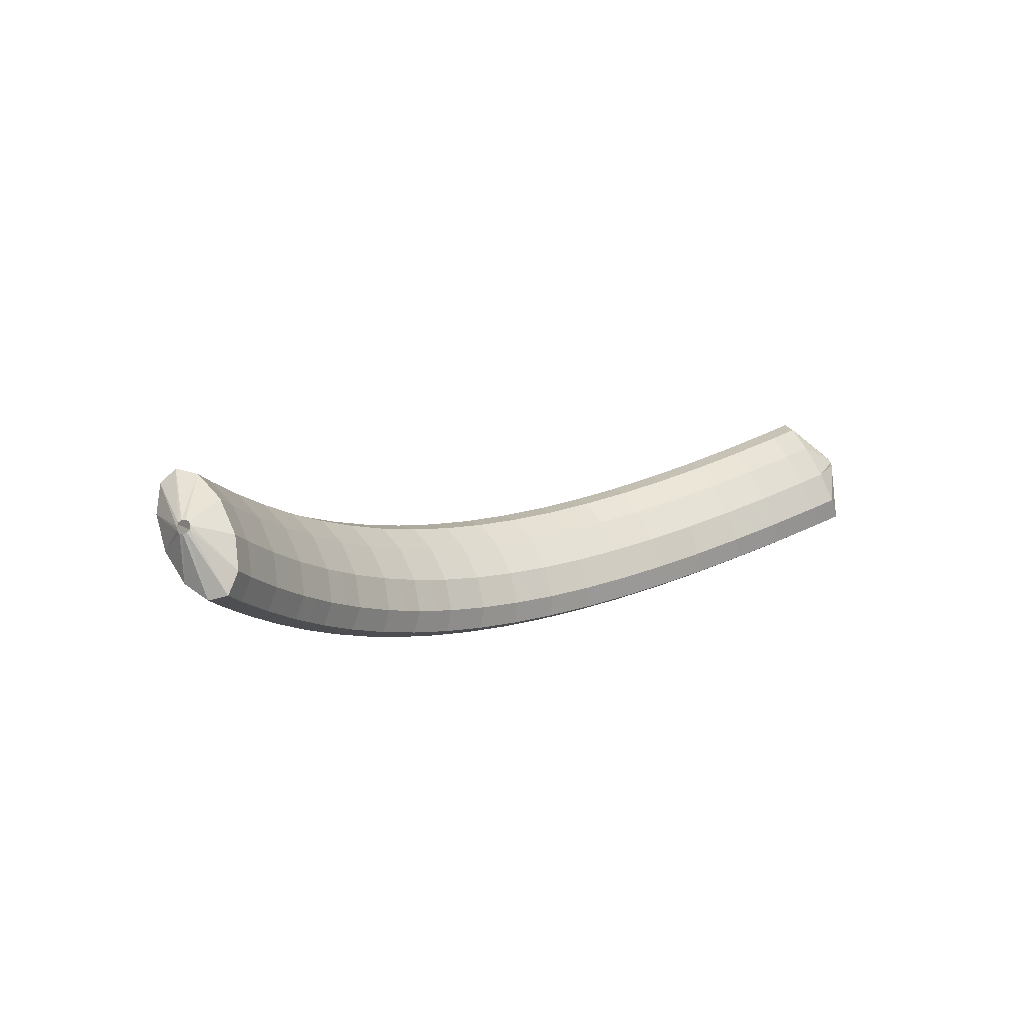
<metadata>
{"format":"obj","ext":"obj","renderer":"f3d","projection":"perspective","resolution":1024,"background":"white","views":[{"elev":-6.1,"azim":-47.1,"up":"+Z"}]}
</metadata>
<code>
g tube1
v 171.4 163.3 112.4
v 171.3 163.1 112.2
v 171.2 162.9 112.1
v 171 162.7 112.1
v 170.8 162.6 112.3
v 170.7 162.6 112.5
v 170.6 162.7 112.8
v 170.7 162.9 112.9
v 170.9 163.2 113
v 171.1 163.3 112.9
v 171.3 163.4 112.6
v 171.4 163.3 112.4
v 171.4 165.8 111.1
v 171.4 164.2 108.8
v 170.8 162.7 107.5
v 169.9 161.6 107.5
v 168.8 161.3 108.8
v 168 162 111.1
v 167.8 163.3 113.6
v 168.1 164.9 115.5
v 168.9 166.3 116.2
v 170 167 115.4
v 170.9 166.8 113.5
v 171.4 165.8 111.1
v 170 167 110.2
v 170 165.5 108
v 169.4 163.9 106.6
v 168.5 162.8 106.7
v 167.5 162.5 108.1
v 166.7 163.1 110.4
v 166.5 164.5 112.8
v 166.8 166.1 114.7
v 167.6 167.5 115.4
v 168.6 168.2 114.6
v 169.5 168 112.7
v 170 167 110.2
v 168.5 168.2 109.4
v 168.5 166.6 107.2
v 168 165.1 105.9
v 167.1 163.9 105.9
v 166.1 163.6 107.3
v 165.3 164.2 109.6
v 165.1 165.6 112.1
v 165.4 167.2 113.9
v 166.1 168.6 114.6
v 167.1 169.3 113.8
v 168 169.2 111.9
v 168.5 168.2 109.4
v 167 169.4 108.6
v 167 167.8 106.4
v 166.5 166.2 105.1
v 165.6 165.1 105.2
v 164.7 164.7 106.6
v 164 165.3 108.9
v 163.7 166.6 111.3
v 164 168.3 113.2
v 164.7 169.7 113.8
v 165.6 170.5 113.1
v 166.5 170.4 111.1
v 167 169.4 108.6
v 165.5 170.4 107.9
v 165.5 168.9 105.6
v 165 167.3 104.4
v 164.1 166.1 104.4
v 163.2 165.7 105.9
v 162.5 166.3 108.2
v 162.2 167.6 110.6
v 162.5 169.3 112.5
v 163.2 170.8 113.1
v 164.1 171.6 112.3
v 164.9 171.4 110.4
v 165.5 170.4 107.9
v 163.9 171.5 107.1
v 163.9 170 104.9
v 163.4 168.3 103.6
v 162.6 167.1 103.7
v 161.7 166.8 105.2
v 161 167.3 107.5
v 160.8 168.6 109.9
v 161 170.3 111.8
v 161.7 171.8 112.4
v 162.5 172.6 111.6
v 163.4 172.5 109.6
v 163.9 171.5 107.1
v 162.2 172.5 106.4
v 162.2 171 104.2
v 161.8 169.3 102.9
v 161 168.1 103
v 160.2 167.7 104.5
v 159.5 168.2 106.8
v 159.2 169.6 109.3
v 159.4 171.2 111.1
v 160.1 172.7 111.7
v 160.9 173.6 110.9
v 161.7 173.5 108.9
v 162.2 172.5 106.4
v 160.5 173.5 105.7
v 160.6 171.9 103.5
v 160.1 170.3 102.2
v 159.4 169 102.4
v 158.6 168.6 103.8
v 158 169.1 106.2
v 157.7 170.5 108.6
v 157.9 172.2 110.5
v 158.5 173.7 111
v 159.3 174.5 110.2
v 160 174.5 108.2
v 160.5 173.5 105.7
v 158.8 174.4 105
v 158.8 172.8 102.8
v 158.4 171.1 101.6
v 157.7 169.8 101.7
v 157 169.4 103.2
v 156.3 169.9 105.6
v 156.1 171.3 108
v 156.2 173 109.8
v 156.8 174.5 110.4
v 157.6 175.4 109.6
v 158.3 175.4 107.6
v 158.8 174.4 105
v 157 175.3 104.4
v 157.1 173.7 102.2
v 156.7 172 100.9
v 156.1 170.7 101.1
v 155.3 170.2 102.6
v 154.7 170.7 105
v 154.5 172.1 107.4
v 154.6 173.8 109.2
v 155.1 175.3 109.8
v 155.8 176.3 108.9
v 156.5 176.2 106.9
v 157 175.3 104.4
v 155.1 176 103.8
v 155.2 174.4 101.6
v 154.9 172.7 100.3
v 154.3 171.4 100.5
v 153.6 170.9 102
v 153.1 171.4 104.4
v 152.8 172.7 106.9
v 152.9 174.5 108.7
v 153.4 176 109.2
v 154 177 108.3
v 154.7 177 106.3
v 155.1 176 103.8
v 153.3 176.8 103.2
v 153.4 175.2 101
v 153.1 173.4 99.76
v 152.6 172.1 99.96
v 151.9 171.6 101.5
v 151.4 172.1 103.9
v 151.1 173.4 106.3
v 151.2 175.1 108.1
v 151.6 176.7 108.6
v 152.2 177.7 107.7
v 152.9 177.7 105.7
v 153.3 176.8 103.2
v 151.4 177.4 102.6
v 151.5 175.8 100.4
v 151.2 174 99.24
v 150.8 172.6 99.46
v 150.2 172.1 101
v 149.7 172.6 103.4
v 149.4 173.9 105.9
v 149.4 175.7 107.6
v 149.8 177.3 108.1
v 150.4 178.3 107.2
v 150.9 178.3 105.2
v 151.4 177.4 102.6
v 149.4 178 102.1
v 149.5 176.4 99.9
v 149.4 174.6 98.72
v 148.9 173.2 98.96
v 148.4 172.7 100.5
v 147.9 173.2 102.9
v 147.7 174.5 105.4
v 147.7 176.2 107.1
v 148 177.9 107.6
v 148.5 178.9 106.7
v 149 178.9 104.6
v 149.4 178 102.1
v 147.4 178.4 101.6
v 147.6 176.8 99.44
v 147.4 175 98.28
v 147.1 173.6 98.53
v 146.6 173.1 100.1
v 146.1 173.6 102.5
v 145.9 174.9 105
v 145.9 176.6 106.7
v 146.1 178.3 107.2
v 146.6 179.3 106.3
v 147 179.3 104.2
v 147.4 178.4 101.6
v 145.4 178.9 101.2
v 145.6 177.2 98.99
v 145.5 175.4 97.84
v 145.2 174.1 98.09
v 144.8 173.5 99.68
v 144.4 174 102.1
v 144.1 175.3 104.6
v 144 177.1 106.3
v 144.2 178.7 106.8
v 144.6 179.7 105.8
v 145.1 179.8 103.7
v 145.4 178.9 101.2
v 143.4 179.1 100.8
v 143.6 177.5 98.62
v 143.5 175.7 97.47
v 143.3 174.3 97.74
v 142.9 173.8 99.34
v 142.5 174.2 101.8
v 142.3 175.5 104.2
v 142.2 177.3 106
v 142.3 179 106.4
v 142.7 180 105.4
v 143 180.1 103.4
v 143.4 179.1 100.8
v 141.3 179.4 100.4
v 141.5 177.8 98.24
v 141.5 176 97.11
v 141.4 174.6 97.39
v 141 174 99
v 140.7 174.5 101.4
v 140.4 175.8 103.9
v 140.3 177.6 105.6
v 140.4 179.3 106.1
v 140.7 180.3 105.1
v 141 180.3 103
v 141.3 179.4 100.4
v 139.3 179.5 100.1
v 139.5 177.9 97.95
v 139.5 176.1 96.83
v 139.4 174.7 97.12
v 139.2 174.1 98.73
v 138.8 174.6 101.2
v 138.6 175.9 103.6
v 138.4 177.7 105.4
v 138.5 179.4 105.8
v 138.7 180.4 104.8
v 139 180.5 102.7
v 139.3 179.5 100.1
v 137.2 179.7 99.85
v 137.4 178 97.67
v 137.5 176.2 96.54
v 137.5 174.8 96.84
v 137.3 174.2 98.46
v 137 174.7 100.9
v 136.7 176 103.4
v 136.5 177.8 105.1
v 136.5 179.5 105.5
v 136.7 180.5 104.5
v 136.9 180.6 102.4
v 137.2 179.7 99.85
v 135.1 179.6 99.64
v 135.4 178 97.46
v 135.5 176.2 96.34
v 135.5 174.8 96.65
v 135.4 174.2 98.28
v 135.1 174.6 100.7
v 134.8 176 103.2
v 134.6 177.8 104.9
v 134.6 179.4 105.3
v 134.6 180.5 104.3
v 134.9 180.6 102.2
v 135.1 179.6 99.64
v 133 179.6 99.44
v 133.3 178 97.26
v 133.5 176.2 96.14
v 133.6 174.7 96.45
v 133.5 174.2 98.09
v 133.2 174.6 100.5
v 133 175.9 103
v 132.7 177.7 104.7
v 132.6 179.4 105.1
v 132.6 180.4 104.1
v 132.8 180.5 102
v 133 179.6 99.44
v 131 179.4 99.31
v 131.3 177.8 97.13
v 131.5 176 96.02
v 131.6 174.6 96.33
v 131.5 174 97.97
v 131.4 174.4 100.4
v 131.1 175.8 102.9
v 130.8 177.6 104.6
v 130.6 179.2 105
v 130.6 180.3 104
v 130.7 180.3 101.9
v 131 179.4 99.31
v 128.9 179.2 99.19
v 129.2 177.6 97.01
v 129.5 175.8 95.9
v 129.6 174.4 96.22
v 129.6 173.8 97.86
v 129.5 174.3 100.3
v 129.2 175.6 102.8
v 128.9 177.4 104.5
v 128.7 179 104.9
v 128.6 180.1 103.9
v 128.7 180.1 101.7
v 128.9 179.2 99.19
v 126.9 178.9 99.14
v 127.2 177.3 96.96
v 127.5 175.5 95.85
v 127.7 174.1 96.17
v 127.7 173.5 97.81
v 127.6 174 100.3
v 127.3 175.3 102.7
v 127 177.1 104.4
v 126.7 178.7 104.9
v 126.6 179.8 103.8
v 126.6 179.8 101.7
v 126.9 178.9 99.14
v 124.8 178.6 99.09
v 125.1 176.9 96.91
v 125.5 175.2 95.81
v 125.7 173.8 96.12
v 125.8 173.2 97.77
v 125.7 173.7 100.2
v 125.5 175 102.7
v 125.1 176.8 104.4
v 124.8 178.4 104.8
v 124.6 179.4 103.8
v 124.6 179.5 101.7
v 124.8 178.6 99.09
v 122.8 178.1 99.11
v 123.1 176.5 96.93
v 123.5 174.7 95.83
v 123.8 173.3 96.15
v 124 172.8 97.79
v 123.9 173.3 100.2
v 123.6 174.6 102.7
v 123.2 176.3 104.4
v 122.9 178 104.8
v 122.6 179 103.8
v 122.6 179 101.7
v 122.8 178.1 99.11
v 120.8 177.7 99.14
v 121.1 176 96.96
v 121.5 174.3 95.85
v 121.9 172.9 96.17
v 122.1 172.4 97.81
v 122 172.8 100.3
v 121.8 174.2 102.7
v 121.4 175.9 104.4
v 120.9 177.6 104.8
v 120.7 178.6 103.8
v 120.6 178.6 101.7
v 120.8 177.7 99.14
v 118.8 177.1 99.22
v 119.1 175.5 97.04
v 119.6 173.7 95.93
v 120 172.4 96.25
v 120.2 171.8 97.89
v 120.2 172.3 100.3
v 119.9 173.6 102.8
v 119.5 175.4 104.5
v 119.1 177 104.9
v 118.7 178 103.9
v 118.6 178 101.8
v 118.8 177.1 99.22
v 116.8 176.5 99.31
v 117.2 174.9 97.12
v 117.7 173.2 96.01
v 118.1 171.8 96.33
v 118.4 171.3 97.97
v 118.3 171.8 100.4
v 118.1 173.1 102.9
v 117.6 174.9 104.6
v 117.2 176.5 105
v 116.8 177.5 104
v 116.7 177.5 101.9
v 116.8 176.5 99.31
v 114.9 175.9 99.45
v 115.3 174.3 97.27
v 115.8 172.5 96.15
v 116.2 171.2 96.47
v 116.5 170.7 98.1
v 116.5 171.2 100.5
v 116.3 172.5 103
v 115.8 174.3 104.7
v 115.3 175.9 105.1
v 114.9 176.8 104.1
v 114.7 176.8 102
v 114.9 175.9 99.45
v 112.9 175.2 99.59
v 113.3 173.6 97.41
v 113.9 171.9 96.29
v 114.4 170.6 96.6
v 114.7 170.1 98.23
v 114.7 170.6 100.7
v 114.5 171.9 103.1
v 114 173.6 104.9
v 113.4 175.2 105.3
v 113 176.2 104.3
v 112.8 176.2 102.1
v 112.9 175.2 99.59
v 111 174.5 99.78
v 111.4 172.9 97.6
v 112 171.2 96.48
v 112.5 169.8 96.79
v 112.9 169.4 98.42
v 112.9 169.9 100.9
v 112.7 171.2 103.3
v 112.2 172.9 105
v 111.6 174.5 105.5
v 111.1 175.4 104.5
v 110.9 175.4 102.3
v 111 174.5 99.78
v 109.1 173.7 99.97
v 109.5 172.1 97.79
v 110.1 170.4 96.67
v 110.7 169.1 96.97
v 111.1 168.7 98.6
v 111.2 169.2 101
v 110.9 170.5 103.5
v 110.4 172.2 105.2
v 109.8 173.8 105.7
v 109.3 174.7 104.6
v 109 174.7 102.5
v 109.1 173.7 99.97
v 107.3 172.9 100.2
v 107.7 171.3 98.02
v 108.3 169.6 96.9
v 108.9 168.3 97.2
v 109.3 167.9 98.83
v 109.4 168.4 101.3
v 109.1 169.7 103.7
v 108.6 171.4 105.5
v 108 173 105.9
v 107.4 173.9 104.9
v 107.2 173.9 102.8
v 107.3 172.9 100.2
v 105.4 172.1 100.4
v 105.9 170.5 98.26
v 106.5 168.8 97.14
v 107.1 167.5 97.43
v 107.6 167.1 99.05
v 107.7 167.6 101.5
v 107.4 168.9 104
v 106.8 170.7 105.7
v 106.2 172.2 106.1
v 105.6 173.1 105.1
v 105.3 173.1 103
v 105.4 172.1 100.4
v 103.6 171.2 100.7
v 104.1 169.6 98.54
v 104.7 167.9 97.41
v 105.4 166.7 97.7
v 105.8 166.2 99.32
v 105.9 166.8 101.7
v 105.7 168.1 104.2
v 105.1 169.8 105.9
v 104.4 171.3 106.4
v 103.8 172.2 105.4
v 103.5 172.2 103.3
v 103.6 171.2 100.7
v 102.7 168.8 101.9
v 102.8 168.6 101.7
v 102.9 168.4 101.7
v 103 168.1 101.7
v 103.1 168 102
v 103.2 168 102.2
v 103.2 168.1 102.5
v 103.1 168.4 102.6
v 102.9 168.6 102.6
v 102.8 168.8 102.4
v 102.7 168.9 102.2
v 102.7 168.8 101.9
f 1 2 14
f 14 13 1
f 2 3 15
f 15 14 2
f 3 4 16
f 16 15 3
f 4 5 17
f 17 16 4
f 5 6 18
f 18 17 5
f 6 7 19
f 19 18 6
f 7 8 20
f 20 19 7
f 8 9 21
f 21 20 8
f 9 10 22
f 22 21 9
f 10 11 23
f 23 22 10
f 11 12 24
f 24 23 11
f 13 14 26
f 26 25 13
f 14 15 27
f 27 26 14
f 15 16 28
f 28 27 15
f 16 17 29
f 29 28 16
f 17 18 30
f 30 29 17
f 18 19 31
f 31 30 18
f 19 20 32
f 32 31 19
f 20 21 33
f 33 32 20
f 21 22 34
f 34 33 21
f 22 23 35
f 35 34 22
f 23 24 36
f 36 35 23
f 25 26 38
f 38 37 25
f 26 27 39
f 39 38 26
f 27 28 40
f 40 39 27
f 28 29 41
f 41 40 28
f 29 30 42
f 42 41 29
f 30 31 43
f 43 42 30
f 31 32 44
f 44 43 31
f 32 33 45
f 45 44 32
f 33 34 46
f 46 45 33
f 34 35 47
f 47 46 34
f 35 36 48
f 48 47 35
f 37 38 50
f 50 49 37
f 38 39 51
f 51 50 38
f 39 40 52
f 52 51 39
f 40 41 53
f 53 52 40
f 41 42 54
f 54 53 41
f 42 43 55
f 55 54 42
f 43 44 56
f 56 55 43
f 44 45 57
f 57 56 44
f 45 46 58
f 58 57 45
f 46 47 59
f 59 58 46
f 47 48 60
f 60 59 47
f 49 50 62
f 62 61 49
f 50 51 63
f 63 62 50
f 51 52 64
f 64 63 51
f 52 53 65
f 65 64 52
f 53 54 66
f 66 65 53
f 54 55 67
f 67 66 54
f 55 56 68
f 68 67 55
f 56 57 69
f 69 68 56
f 57 58 70
f 70 69 57
f 58 59 71
f 71 70 58
f 59 60 72
f 72 71 59
f 61 62 74
f 74 73 61
f 62 63 75
f 75 74 62
f 63 64 76
f 76 75 63
f 64 65 77
f 77 76 64
f 65 66 78
f 78 77 65
f 66 67 79
f 79 78 66
f 67 68 80
f 80 79 67
f 68 69 81
f 81 80 68
f 69 70 82
f 82 81 69
f 70 71 83
f 83 82 70
f 71 72 84
f 84 83 71
f 73 74 86
f 86 85 73
f 74 75 87
f 87 86 74
f 75 76 88
f 88 87 75
f 76 77 89
f 89 88 76
f 77 78 90
f 90 89 77
f 78 79 91
f 91 90 78
f 79 80 92
f 92 91 79
f 80 81 93
f 93 92 80
f 81 82 94
f 94 93 81
f 82 83 95
f 95 94 82
f 83 84 96
f 96 95 83
f 85 86 98
f 98 97 85
f 86 87 99
f 99 98 86
f 87 88 100
f 100 99 87
f 88 89 101
f 101 100 88
f 89 90 102
f 102 101 89
f 90 91 103
f 103 102 90
f 91 92 104
f 104 103 91
f 92 93 105
f 105 104 92
f 93 94 106
f 106 105 93
f 94 95 107
f 107 106 94
f 95 96 108
f 108 107 95
f 97 98 110
f 110 109 97
f 98 99 111
f 111 110 98
f 99 100 112
f 112 111 99
f 100 101 113
f 113 112 100
f 101 102 114
f 114 113 101
f 102 103 115
f 115 114 102
f 103 104 116
f 116 115 103
f 104 105 117
f 117 116 104
f 105 106 118
f 118 117 105
f 106 107 119
f 119 118 106
f 107 108 120
f 120 119 107
f 109 110 122
f 122 121 109
f 110 111 123
f 123 122 110
f 111 112 124
f 124 123 111
f 112 113 125
f 125 124 112
f 113 114 126
f 126 125 113
f 114 115 127
f 127 126 114
f 115 116 128
f 128 127 115
f 116 117 129
f 129 128 116
f 117 118 130
f 130 129 117
f 118 119 131
f 131 130 118
f 119 120 132
f 132 131 119
f 121 122 134
f 134 133 121
f 122 123 135
f 135 134 122
f 123 124 136
f 136 135 123
f 124 125 137
f 137 136 124
f 125 126 138
f 138 137 125
f 126 127 139
f 139 138 126
f 127 128 140
f 140 139 127
f 128 129 141
f 141 140 128
f 129 130 142
f 142 141 129
f 130 131 143
f 143 142 130
f 131 132 144
f 144 143 131
f 133 134 146
f 146 145 133
f 134 135 147
f 147 146 134
f 135 136 148
f 148 147 135
f 136 137 149
f 149 148 136
f 137 138 150
f 150 149 137
f 138 139 151
f 151 150 138
f 139 140 152
f 152 151 139
f 140 141 153
f 153 152 140
f 141 142 154
f 154 153 141
f 142 143 155
f 155 154 142
f 143 144 156
f 156 155 143
f 145 146 158
f 158 157 145
f 146 147 159
f 159 158 146
f 147 148 160
f 160 159 147
f 148 149 161
f 161 160 148
f 149 150 162
f 162 161 149
f 150 151 163
f 163 162 150
f 151 152 164
f 164 163 151
f 152 153 165
f 165 164 152
f 153 154 166
f 166 165 153
f 154 155 167
f 167 166 154
f 155 156 168
f 168 167 155
f 157 158 170
f 170 169 157
f 158 159 171
f 171 170 158
f 159 160 172
f 172 171 159
f 160 161 173
f 173 172 160
f 161 162 174
f 174 173 161
f 162 163 175
f 175 174 162
f 163 164 176
f 176 175 163
f 164 165 177
f 177 176 164
f 165 166 178
f 178 177 165
f 166 167 179
f 179 178 166
f 167 168 180
f 180 179 167
f 169 170 182
f 182 181 169
f 170 171 183
f 183 182 170
f 171 172 184
f 184 183 171
f 172 173 185
f 185 184 172
f 173 174 186
f 186 185 173
f 174 175 187
f 187 186 174
f 175 176 188
f 188 187 175
f 176 177 189
f 189 188 176
f 177 178 190
f 190 189 177
f 178 179 191
f 191 190 178
f 179 180 192
f 192 191 179
f 181 182 194
f 194 193 181
f 182 183 195
f 195 194 182
f 183 184 196
f 196 195 183
f 184 185 197
f 197 196 184
f 185 186 198
f 198 197 185
f 186 187 199
f 199 198 186
f 187 188 200
f 200 199 187
f 188 189 201
f 201 200 188
f 189 190 202
f 202 201 189
f 190 191 203
f 203 202 190
f 191 192 204
f 204 203 191
f 193 194 206
f 206 205 193
f 194 195 207
f 207 206 194
f 195 196 208
f 208 207 195
f 196 197 209
f 209 208 196
f 197 198 210
f 210 209 197
f 198 199 211
f 211 210 198
f 199 200 212
f 212 211 199
f 200 201 213
f 213 212 200
f 201 202 214
f 214 213 201
f 202 203 215
f 215 214 202
f 203 204 216
f 216 215 203
f 205 206 218
f 218 217 205
f 206 207 219
f 219 218 206
f 207 208 220
f 220 219 207
f 208 209 221
f 221 220 208
f 209 210 222
f 222 221 209
f 210 211 223
f 223 222 210
f 211 212 224
f 224 223 211
f 212 213 225
f 225 224 212
f 213 214 226
f 226 225 213
f 214 215 227
f 227 226 214
f 215 216 228
f 228 227 215
f 217 218 230
f 230 229 217
f 218 219 231
f 231 230 218
f 219 220 232
f 232 231 219
f 220 221 233
f 233 232 220
f 221 222 234
f 234 233 221
f 222 223 235
f 235 234 222
f 223 224 236
f 236 235 223
f 224 225 237
f 237 236 224
f 225 226 238
f 238 237 225
f 226 227 239
f 239 238 226
f 227 228 240
f 240 239 227
f 229 230 242
f 242 241 229
f 230 231 243
f 243 242 230
f 231 232 244
f 244 243 231
f 232 233 245
f 245 244 232
f 233 234 246
f 246 245 233
f 234 235 247
f 247 246 234
f 235 236 248
f 248 247 235
f 236 237 249
f 249 248 236
f 237 238 250
f 250 249 237
f 238 239 251
f 251 250 238
f 239 240 252
f 252 251 239
f 241 242 254
f 254 253 241
f 242 243 255
f 255 254 242
f 243 244 256
f 256 255 243
f 244 245 257
f 257 256 244
f 245 246 258
f 258 257 245
f 246 247 259
f 259 258 246
f 247 248 260
f 260 259 247
f 248 249 261
f 261 260 248
f 249 250 262
f 262 261 249
f 250 251 263
f 263 262 250
f 251 252 264
f 264 263 251
f 253 254 266
f 266 265 253
f 254 255 267
f 267 266 254
f 255 256 268
f 268 267 255
f 256 257 269
f 269 268 256
f 257 258 270
f 270 269 257
f 258 259 271
f 271 270 258
f 259 260 272
f 272 271 259
f 260 261 273
f 273 272 260
f 261 262 274
f 274 273 261
f 262 263 275
f 275 274 262
f 263 264 276
f 276 275 263
f 265 266 278
f 278 277 265
f 266 267 279
f 279 278 266
f 267 268 280
f 280 279 267
f 268 269 281
f 281 280 268
f 269 270 282
f 282 281 269
f 270 271 283
f 283 282 270
f 271 272 284
f 284 283 271
f 272 273 285
f 285 284 272
f 273 274 286
f 286 285 273
f 274 275 287
f 287 286 274
f 275 276 288
f 288 287 275
f 277 278 290
f 290 289 277
f 278 279 291
f 291 290 278
f 279 280 292
f 292 291 279
f 280 281 293
f 293 292 280
f 281 282 294
f 294 293 281
f 282 283 295
f 295 294 282
f 283 284 296
f 296 295 283
f 284 285 297
f 297 296 284
f 285 286 298
f 298 297 285
f 286 287 299
f 299 298 286
f 287 288 300
f 300 299 287
f 289 290 302
f 302 301 289
f 290 291 303
f 303 302 290
f 291 292 304
f 304 303 291
f 292 293 305
f 305 304 292
f 293 294 306
f 306 305 293
f 294 295 307
f 307 306 294
f 295 296 308
f 308 307 295
f 296 297 309
f 309 308 296
f 297 298 310
f 310 309 297
f 298 299 311
f 311 310 298
f 299 300 312
f 312 311 299
f 301 302 314
f 314 313 301
f 302 303 315
f 315 314 302
f 303 304 316
f 316 315 303
f 304 305 317
f 317 316 304
f 305 306 318
f 318 317 305
f 306 307 319
f 319 318 306
f 307 308 320
f 320 319 307
f 308 309 321
f 321 320 308
f 309 310 322
f 322 321 309
f 310 311 323
f 323 322 310
f 311 312 324
f 324 323 311
f 313 314 326
f 326 325 313
f 314 315 327
f 327 326 314
f 315 316 328
f 328 327 315
f 316 317 329
f 329 328 316
f 317 318 330
f 330 329 317
f 318 319 331
f 331 330 318
f 319 320 332
f 332 331 319
f 320 321 333
f 333 332 320
f 321 322 334
f 334 333 321
f 322 323 335
f 335 334 322
f 323 324 336
f 336 335 323
f 325 326 338
f 338 337 325
f 326 327 339
f 339 338 326
f 327 328 340
f 340 339 327
f 328 329 341
f 341 340 328
f 329 330 342
f 342 341 329
f 330 331 343
f 343 342 330
f 331 332 344
f 344 343 331
f 332 333 345
f 345 344 332
f 333 334 346
f 346 345 333
f 334 335 347
f 347 346 334
f 335 336 348
f 348 347 335
f 337 338 350
f 350 349 337
f 338 339 351
f 351 350 338
f 339 340 352
f 352 351 339
f 340 341 353
f 353 352 340
f 341 342 354
f 354 353 341
f 342 343 355
f 355 354 342
f 343 344 356
f 356 355 343
f 344 345 357
f 357 356 344
f 345 346 358
f 358 357 345
f 346 347 359
f 359 358 346
f 347 348 360
f 360 359 347
f 349 350 362
f 362 361 349
f 350 351 363
f 363 362 350
f 351 352 364
f 364 363 351
f 352 353 365
f 365 364 352
f 353 354 366
f 366 365 353
f 354 355 367
f 367 366 354
f 355 356 368
f 368 367 355
f 356 357 369
f 369 368 356
f 357 358 370
f 370 369 357
f 358 359 371
f 371 370 358
f 359 360 372
f 372 371 359
f 361 362 374
f 374 373 361
f 362 363 375
f 375 374 362
f 363 364 376
f 376 375 363
f 364 365 377
f 377 376 364
f 365 366 378
f 378 377 365
f 366 367 379
f 379 378 366
f 367 368 380
f 380 379 367
f 368 369 381
f 381 380 368
f 369 370 382
f 382 381 369
f 370 371 383
f 383 382 370
f 371 372 384
f 384 383 371
f 373 374 386
f 386 385 373
f 374 375 387
f 387 386 374
f 375 376 388
f 388 387 375
f 376 377 389
f 389 388 376
f 377 378 390
f 390 389 377
f 378 379 391
f 391 390 378
f 379 380 392
f 392 391 379
f 380 381 393
f 393 392 380
f 381 382 394
f 394 393 381
f 382 383 395
f 395 394 382
f 383 384 396
f 396 395 383
f 385 386 398
f 398 397 385
f 386 387 399
f 399 398 386
f 387 388 400
f 400 399 387
f 388 389 401
f 401 400 388
f 389 390 402
f 402 401 389
f 390 391 403
f 403 402 390
f 391 392 404
f 404 403 391
f 392 393 405
f 405 404 392
f 393 394 406
f 406 405 393
f 394 395 407
f 407 406 394
f 395 396 408
f 408 407 395
f 397 398 410
f 410 409 397
f 398 399 411
f 411 410 398
f 399 400 412
f 412 411 399
f 400 401 413
f 413 412 400
f 401 402 414
f 414 413 401
f 402 403 415
f 415 414 402
f 403 404 416
f 416 415 403
f 404 405 417
f 417 416 404
f 405 406 418
f 418 417 405
f 406 407 419
f 419 418 406
f 407 408 420
f 420 419 407
f 409 410 422
f 422 421 409
f 410 411 423
f 423 422 410
f 411 412 424
f 424 423 411
f 412 413 425
f 425 424 412
f 413 414 426
f 426 425 413
f 414 415 427
f 427 426 414
f 415 416 428
f 428 427 415
f 416 417 429
f 429 428 416
f 417 418 430
f 430 429 417
f 418 419 431
f 431 430 418
f 419 420 432
f 432 431 419
f 421 422 434
f 434 433 421
f 422 423 435
f 435 434 422
f 423 424 436
f 436 435 423
f 424 425 437
f 437 436 424
f 425 426 438
f 438 437 425
f 426 427 439
f 439 438 426
f 427 428 440
f 440 439 427
f 428 429 441
f 441 440 428
f 429 430 442
f 442 441 429
f 430 431 443
f 443 442 430
f 431 432 444
f 444 443 431
f 433 434 446
f 446 445 433
f 434 435 447
f 447 446 434
f 435 436 448
f 448 447 435
f 436 437 449
f 449 448 436
f 437 438 450
f 450 449 437
f 438 439 451
f 451 450 438
f 439 440 452
f 452 451 439
f 440 441 453
f 453 452 440
f 441 442 454
f 454 453 441
f 442 443 455
f 455 454 442
f 443 444 456
f 456 455 443
f 445 446 458
f 458 457 445
f 446 447 459
f 459 458 446
f 447 448 460
f 460 459 447
f 448 449 461
f 461 460 448
f 449 450 462
f 462 461 449
f 450 451 463
f 463 462 450
f 451 452 464
f 464 463 451
f 452 453 465
f 465 464 452
f 453 454 466
f 466 465 453
f 454 455 467
f 467 466 454
f 455 456 468
f 468 467 455
g

</code>
